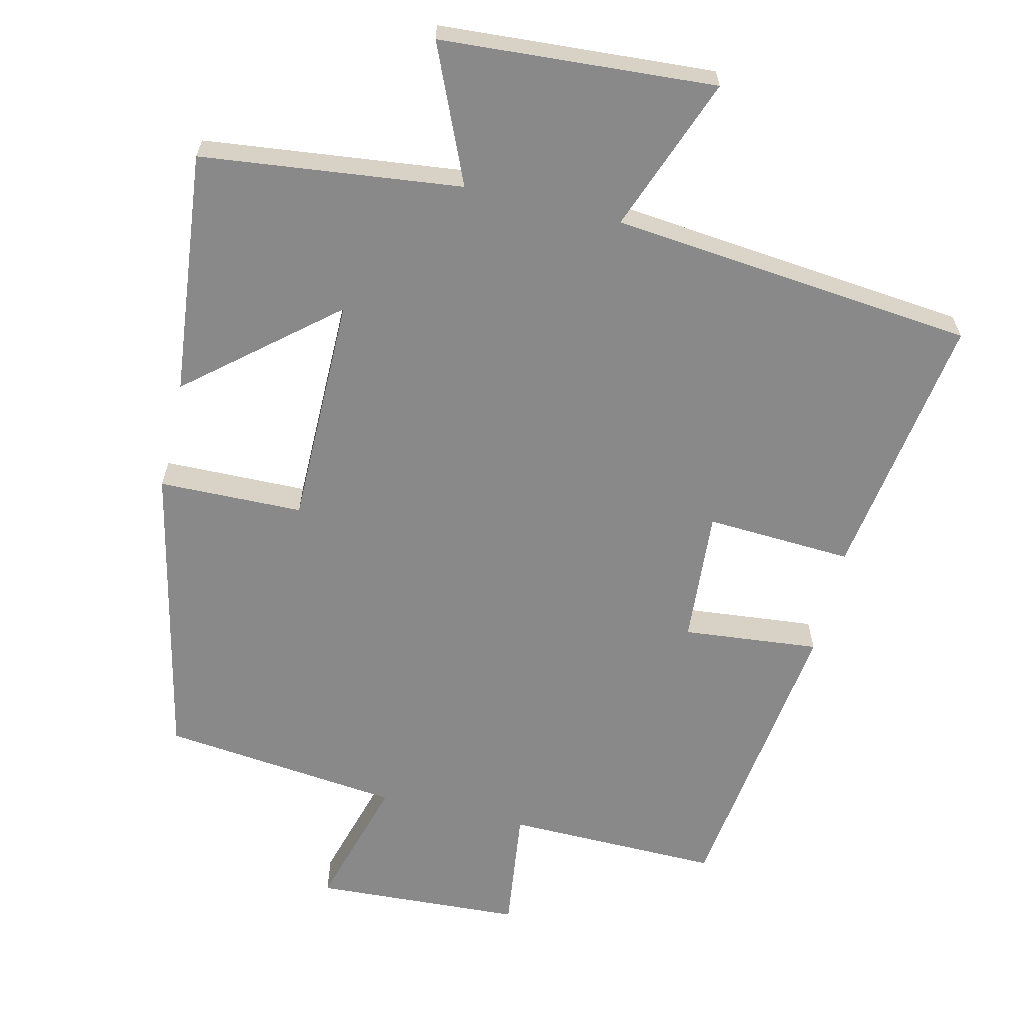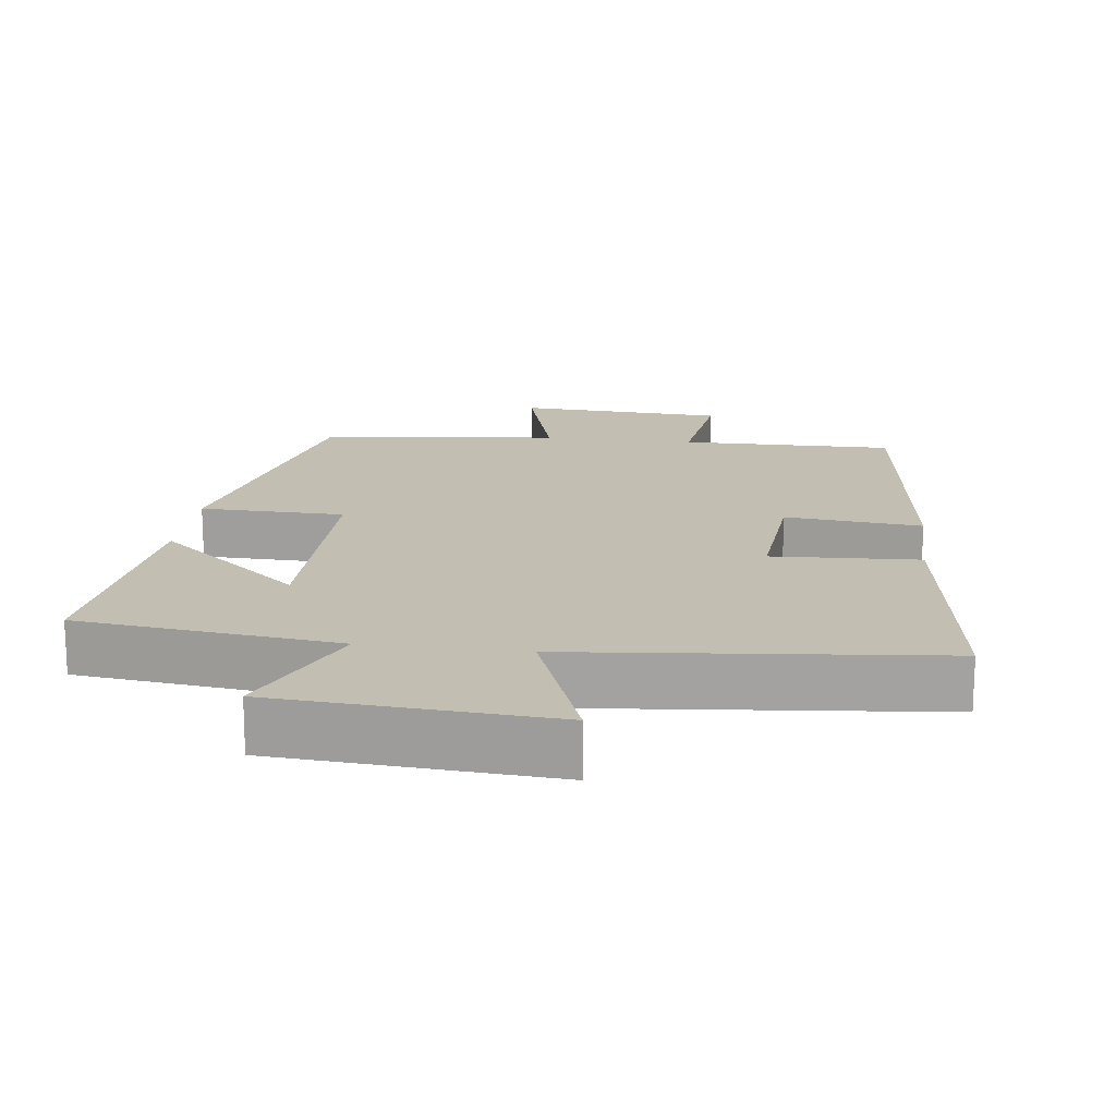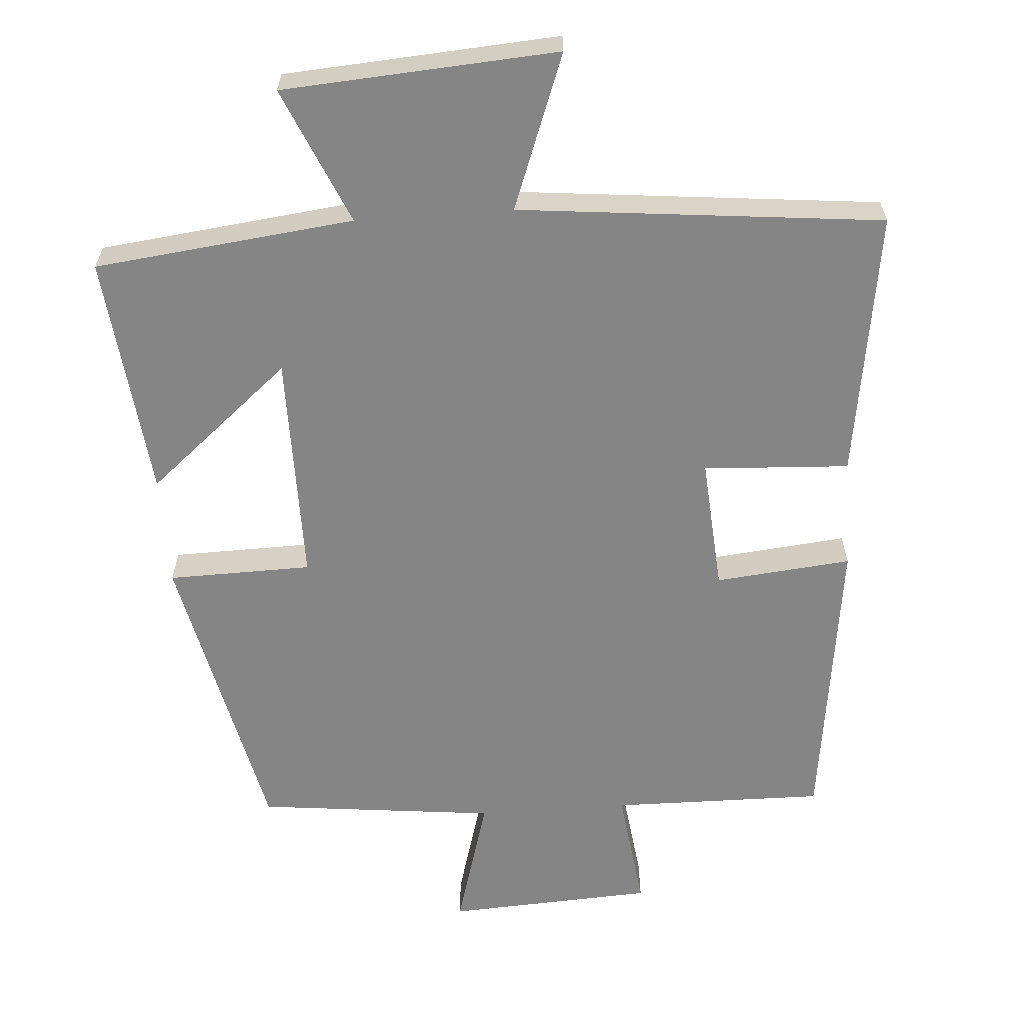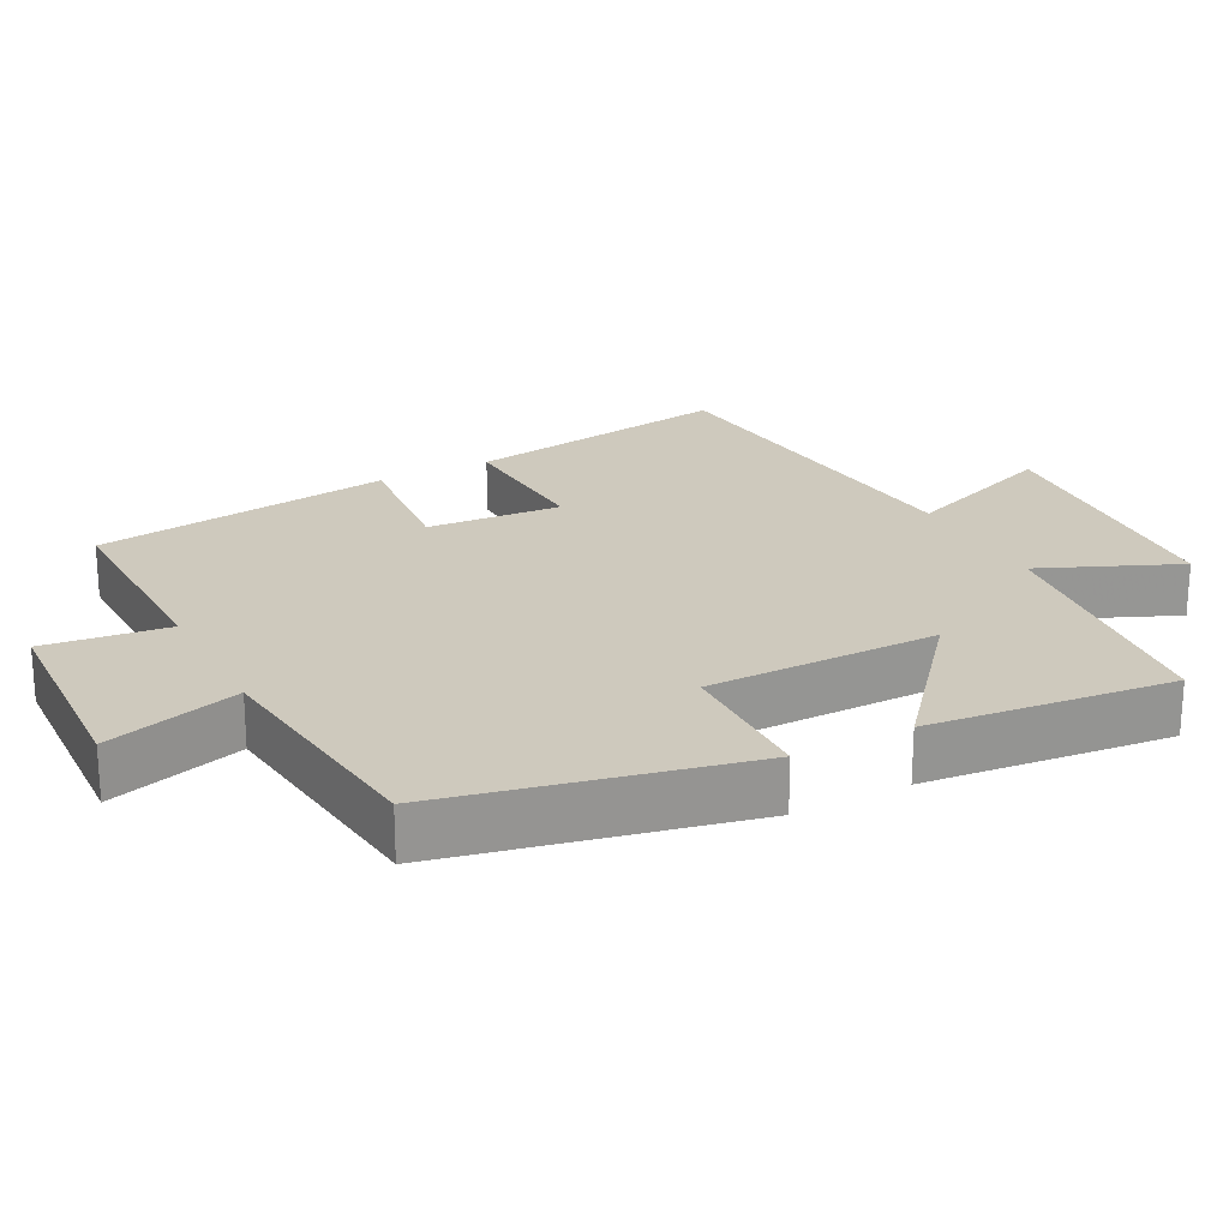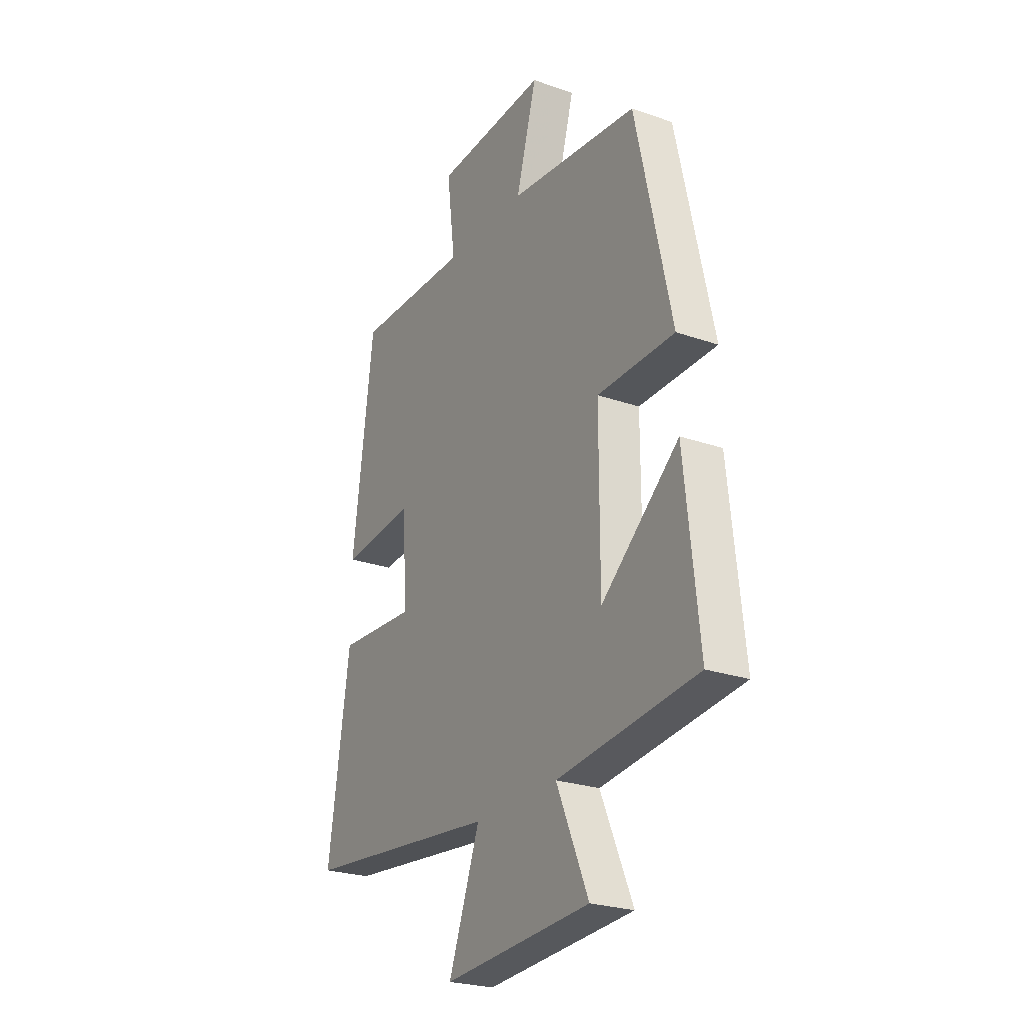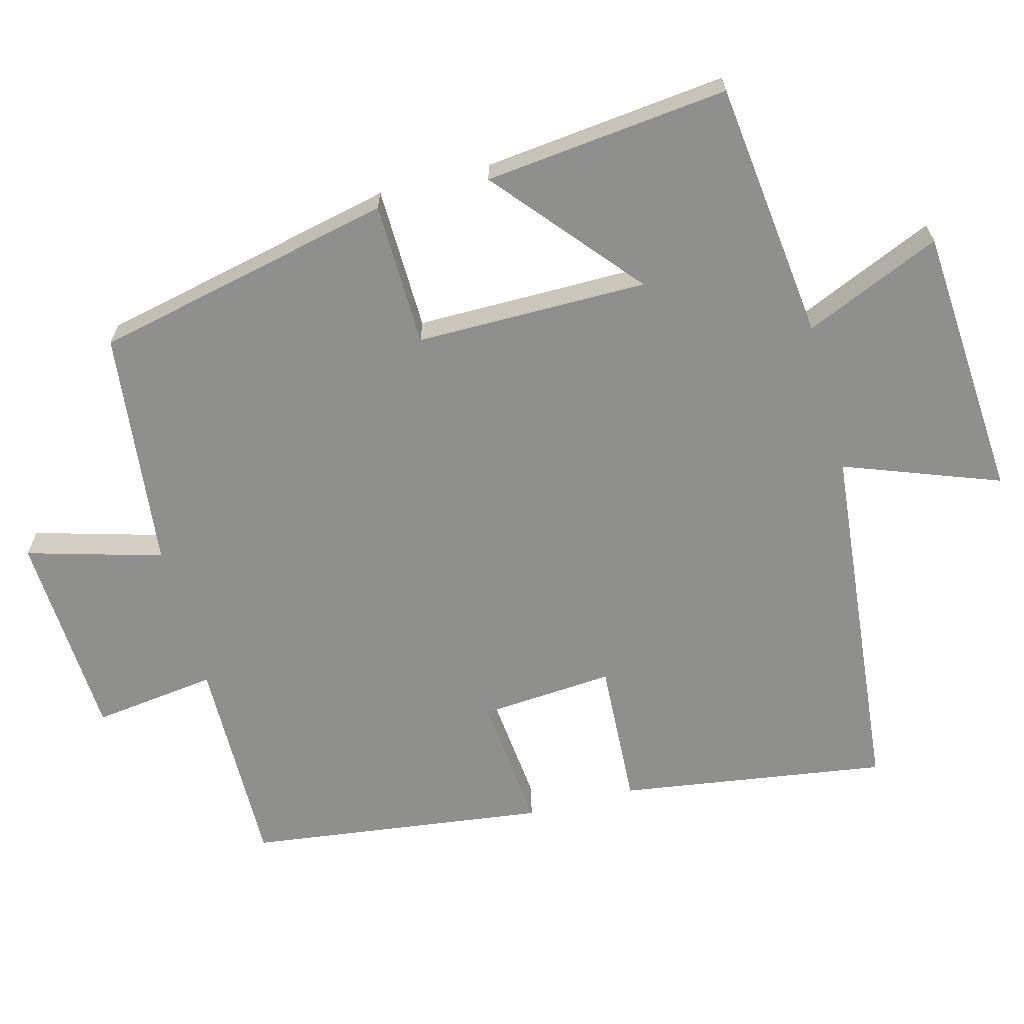
<metadata>
{"format":"obj","ext":"obj","renderer":"f3d","projection":"perspective","resolution":1024,"background":"white","views":[{"elev":-63.2,"azim":166.6,"up":"+Y"},{"elev":17.1,"azim":-172.6,"up":"+Y"},{"elev":-61.8,"azim":-175.9,"up":"+Y"},{"elev":22.7,"azim":62.2,"up":"+Y"},{"elev":-24.8,"azim":60.3,"up":"+Z"},{"elev":-65.2,"azim":104.9,"up":"+Y"}]}
</metadata>
<code>
v 0.537 0.07 -0.458
v 0.173 0.07 -0.5
v 0.256 0.07 -0.691
v -0.128 0.07 -0.717
v -0.047 0.07 -0.5
v -0.556 0.07 -0.448
v -0.5 0.07 -0.073
v -0.295 0.07 -0.084
v -0.309 0.07 0.104
v -0.5 0.07 0.085
v -0.445 0.07 0.504
v -0.145 0.07 0.5
v -0.167 0.07 0.673
v 0.125 0.07 0.689
v 0.071 0.07 0.5
v 0.407 0.07 0.463
v 0.5 0.07 0.042
v 0.298 0.07 0.038
v 0.298 0.07 -0.286
v 0.5 0.07 -0.116
v 0.537 0 -0.458
v 0.173 0 -0.5
v 0.256 0 -0.691
v -0.128 0 -0.717
v -0.047 0 -0.5
v -0.556 0 -0.448
v -0.5 0 -0.073
v -0.295 0 -0.084
v -0.309 0 0.104
v -0.5 0 0.085
v -0.445 0 0.504
v -0.145 0 0.5
v -0.167 0 0.673
v 0.125 0 0.689
v 0.071 0 0.5
v 0.407 0 0.463
v 0.5 0 0.042
v 0.298 0 0.038
v 0.298 0 -0.286
v 0.5 0 -0.116
f 19 20 1 2
f 18 19 2
f 15 16 17 18
f 15 18 2
f 12 13 14 15
f 12 15 2
f 9 10 11 12
f 8 9 12 2
f 7 8 2
f 6 7 2
f 5 6 2
f 2 3 4 5
f 22 21 40 39
f 22 39 38
f 38 37 36 35
f 22 38 35
f 35 34 33 32
f 22 35 32
f 32 31 30 29
f 22 32 29 28
f 22 28 27
f 22 27 26
f 22 26 25
f 25 24 23 22
f 1 21 22 2
f 2 22 23 3
f 3 23 24 4
f 4 24 25 5
f 5 25 26 6
f 6 26 27 7
f 7 27 28 8
f 8 28 29 9
f 9 29 30 10
f 10 30 31 11
f 11 31 32 12
f 12 32 33 13
f 13 33 34 14
f 14 34 35 15
f 15 35 36 16
f 16 36 37 17
f 17 37 38 18
f 18 38 39 19
f 19 39 40 20
f 20 40 21 1

</code>
